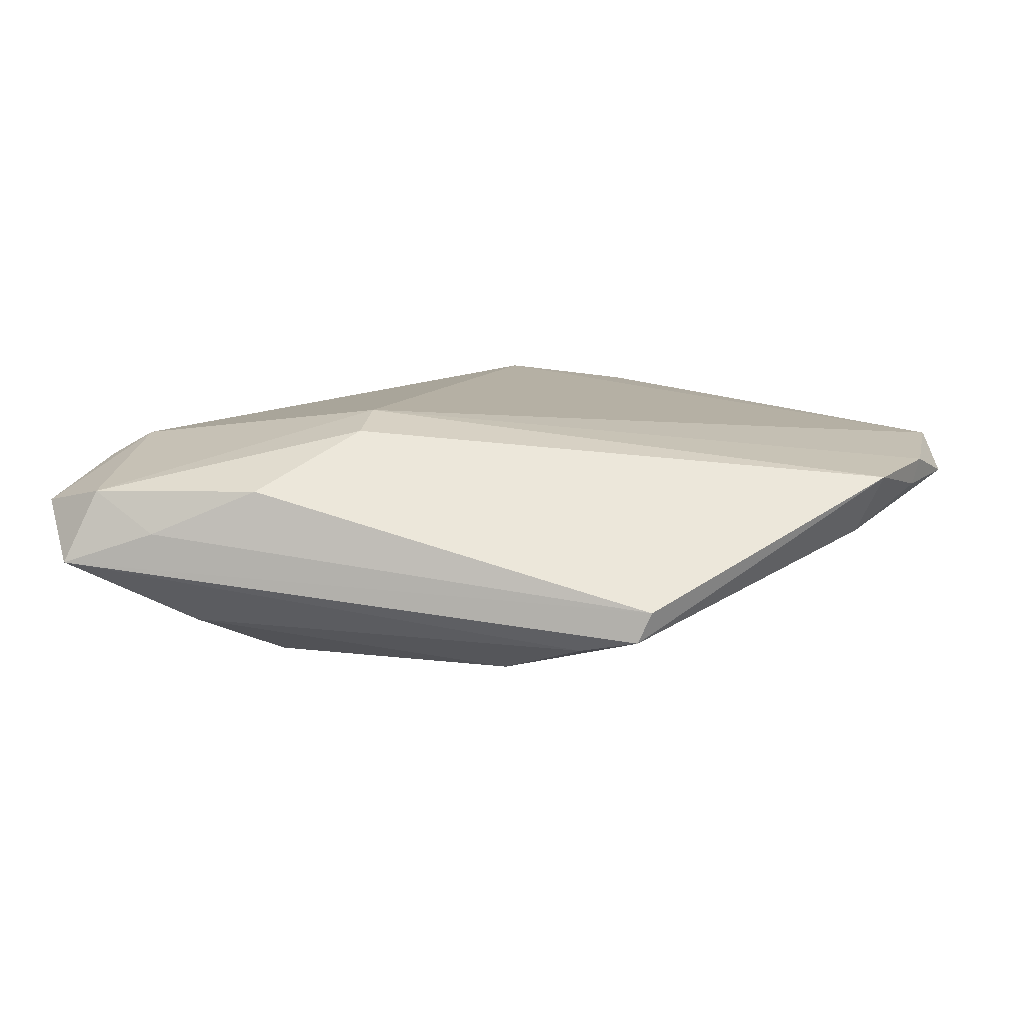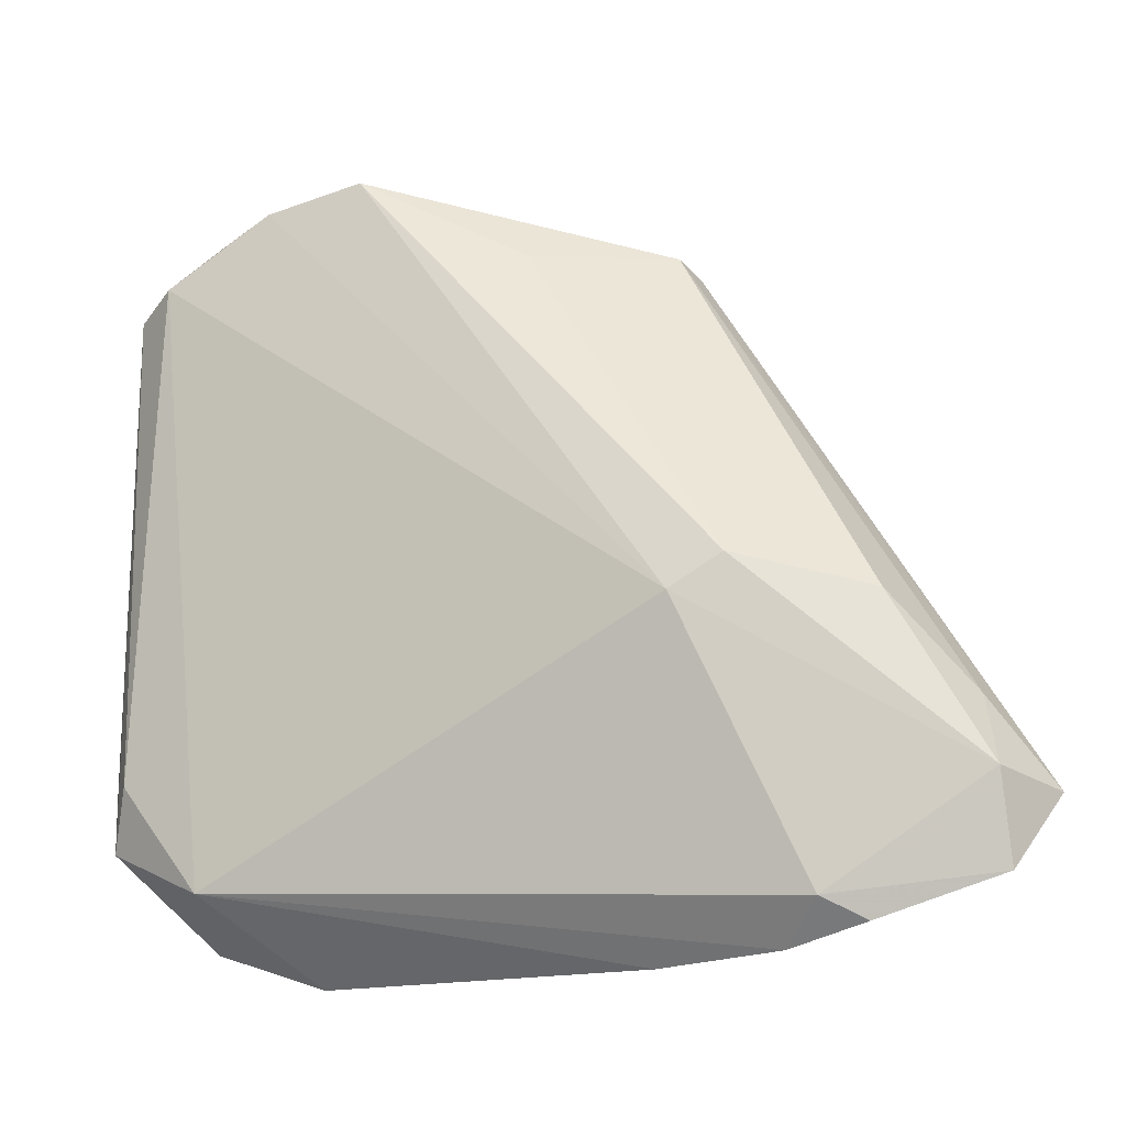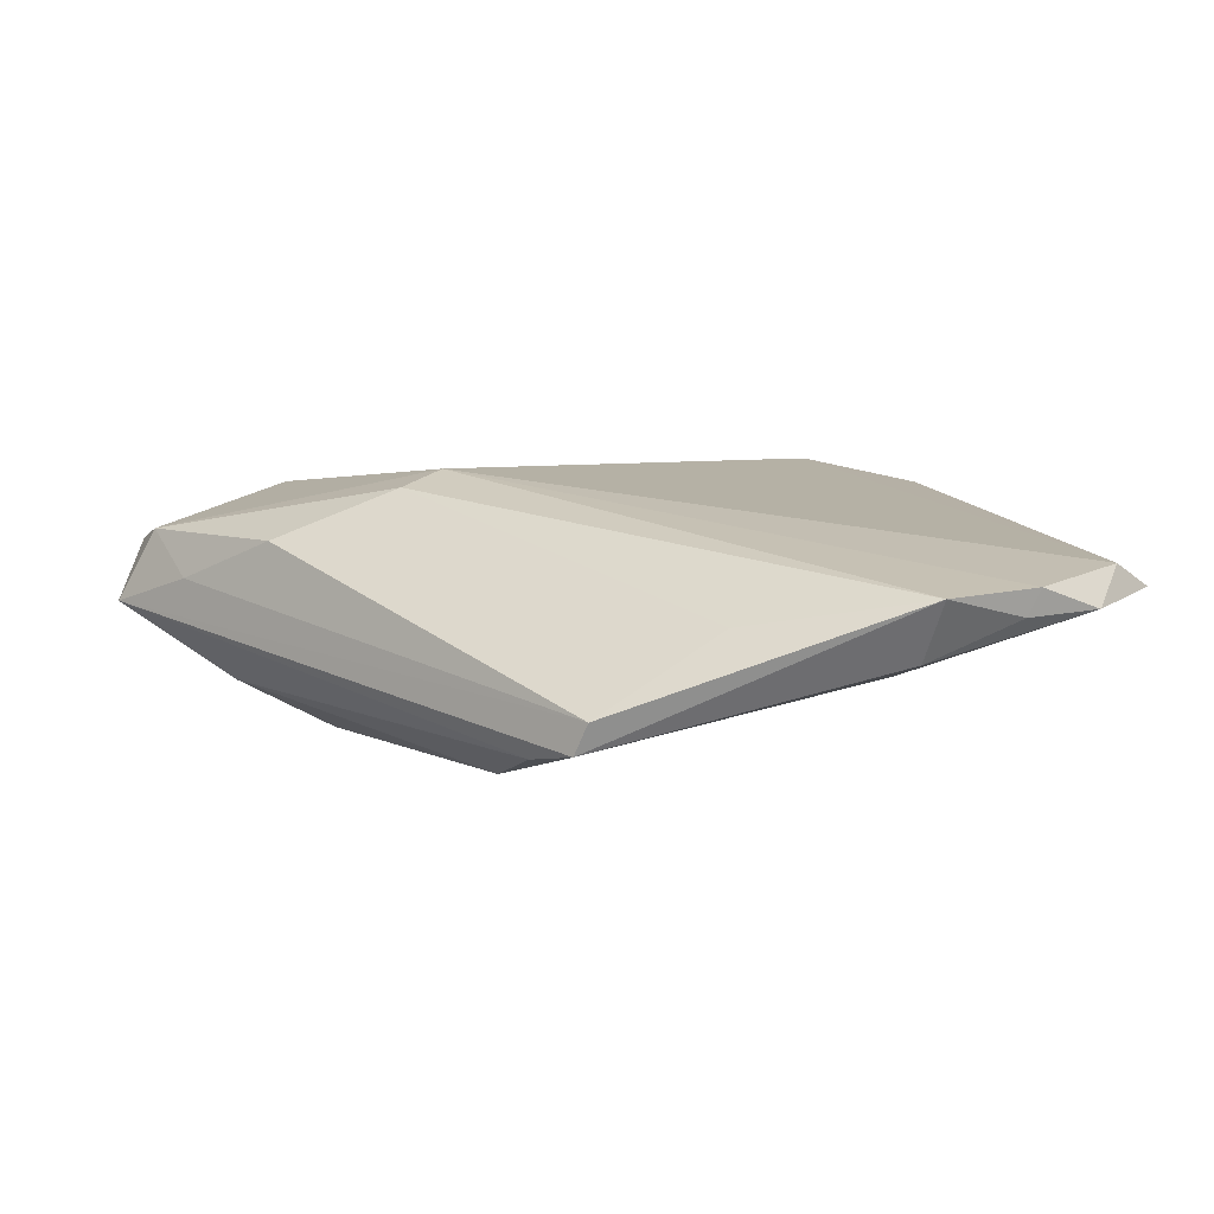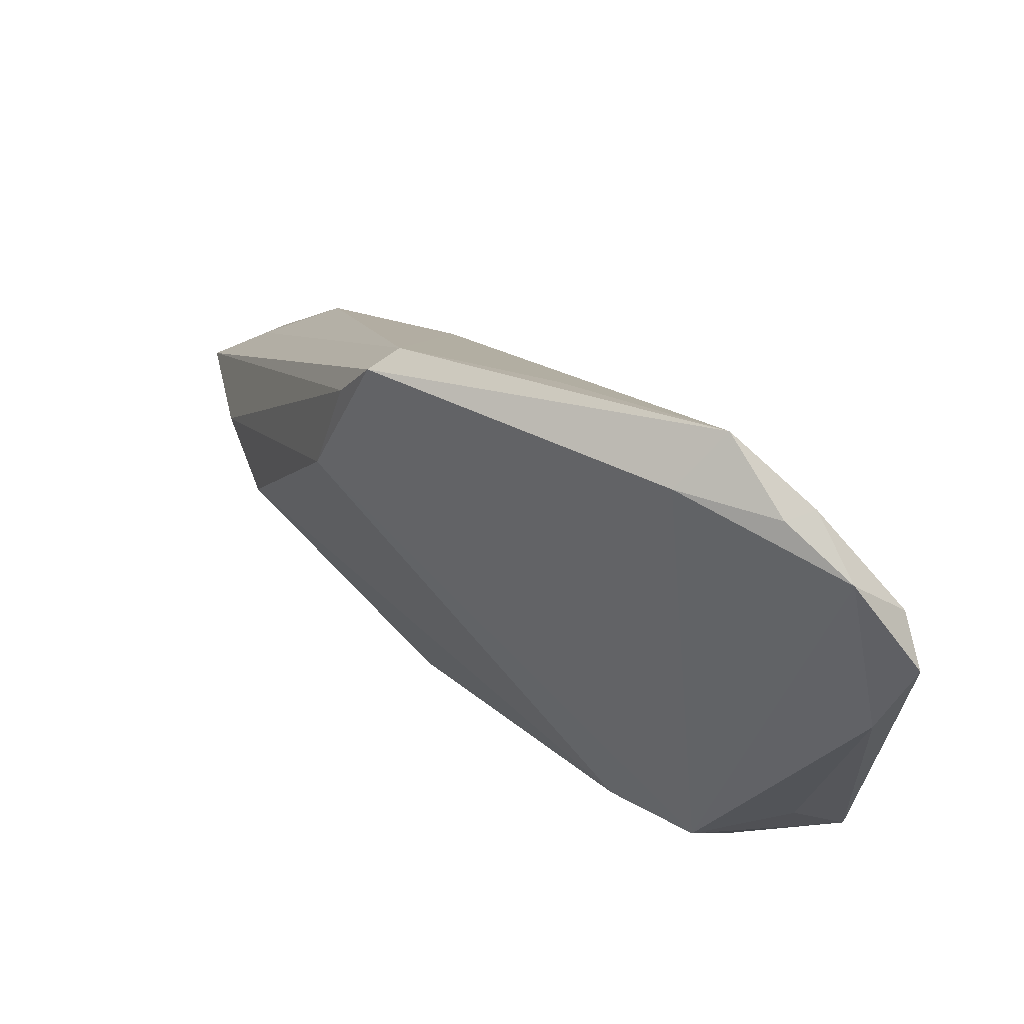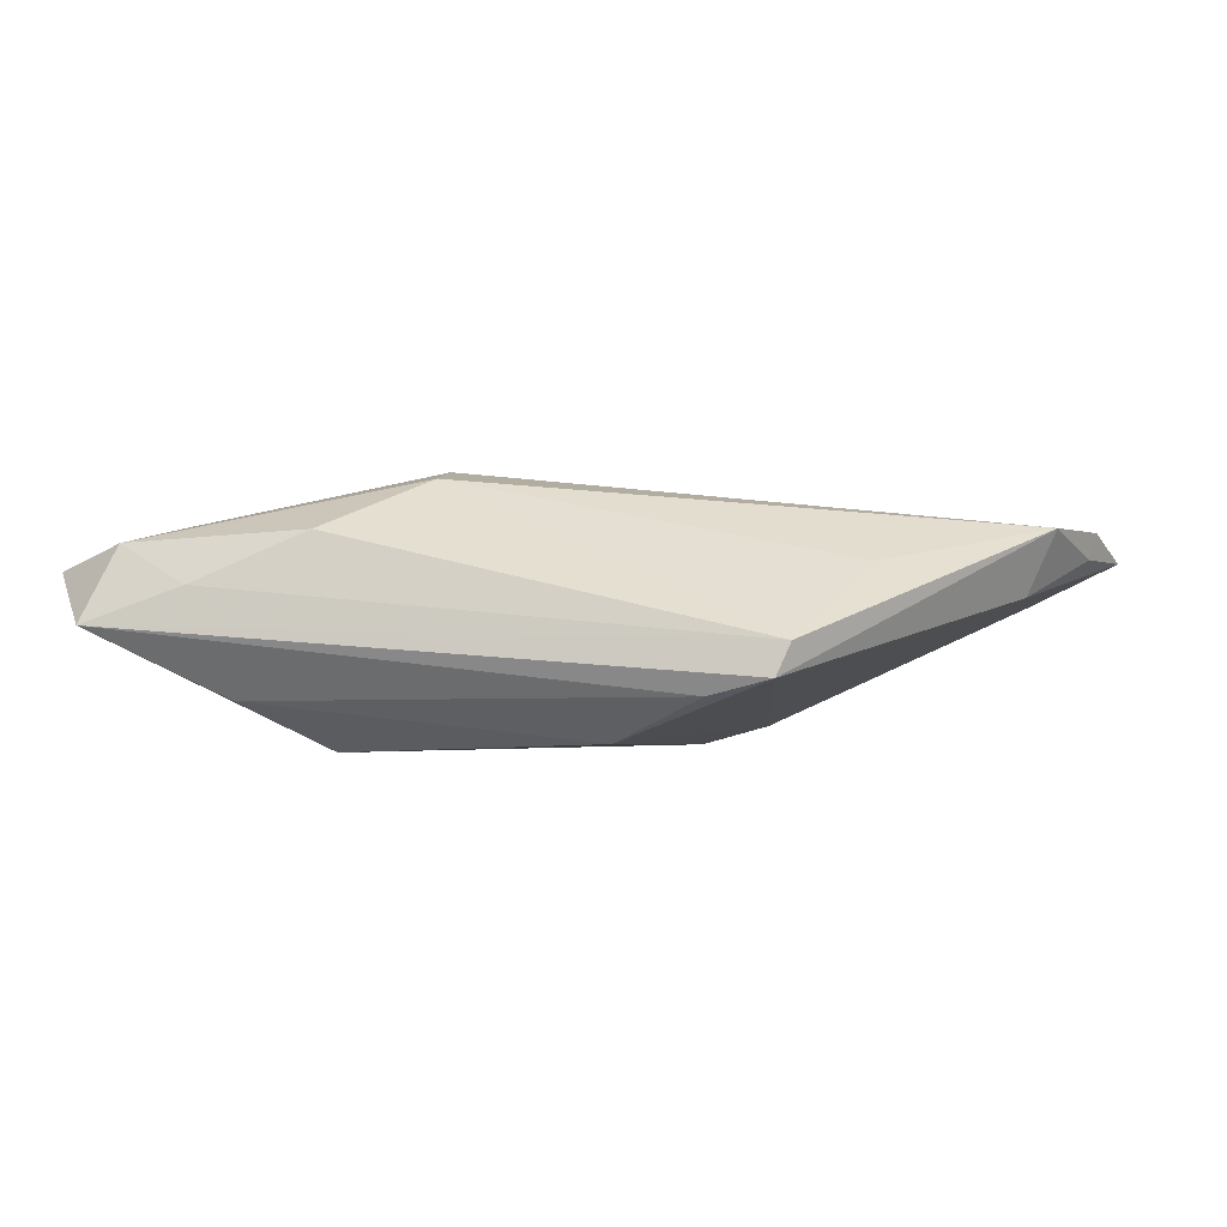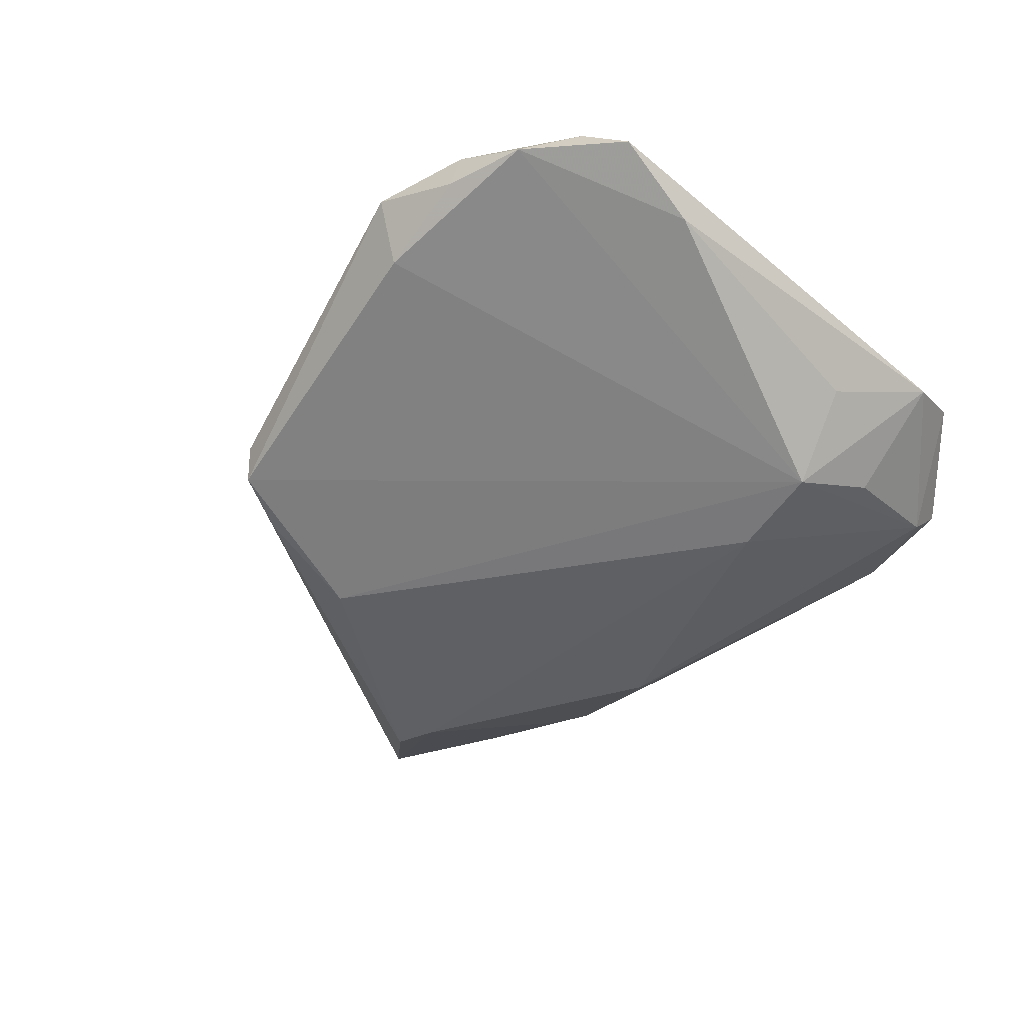
<metadata>
{"format":"obj","ext":"obj","renderer":"f3d","projection":"perspective","resolution":1024,"background":"white","views":[{"elev":14.8,"azim":133.7,"up":"+Z"},{"elev":-16.9,"azim":21.1,"up":"+Y"},{"elev":12.1,"azim":163.2,"up":"+Z"},{"elev":70.0,"azim":-138.1,"up":"+Y"},{"elev":-1.9,"azim":132.1,"up":"+Z"},{"elev":-40.7,"azim":-136.1,"up":"+Z"}]}
</metadata>
<code>
v -0.01599 -0.03726 -0.001389
v 0.03492 -0.007351 -0.01585
v 0.02884 -0.03468 -0.00203
v -0.04321 -0.00205 -0.003823
v 0.04304 -0.002404 0.008025
v -0.04582 0.03994 0.005769
v 0.03118 -0.03816 0.005382
v -0.0358 0.04815 0.005574
v 0.0538 -0.02132 0.0068
v 0.03581 -0.03358 0.009814
v -0.03518 -0.03067 -0.004063
v 0.05836 -0.02273 -0.002127
v 0.04591 -0.01153 -0.01023
v 0.01681 -0.03912 0.003525
v 0.04473 -0.03119 -0.0003133
v -0.04527 0.02954 0.001043
v 0.02215 0.03422 -0.009701
v 0.008181 -0.03215 -0.005219
v 0.04042 -0.03599 0.007184
v -0.03764 -0.01466 -0.00858
v 0.0225 -0.002553 0.01542
v 0.002854 0.04166 0.004651
v 0.02827 0.001278 0.01409
v -0.04777 -0.016 0.002769
v -0.01543 0.04865 0.001064
v 0.05157 -0.01294 0.002132
v -0.04608 -0.02363 0.005446
v 0.02237 0.02175 -0.0147
v -0.04068 0.04231 0.009072
v 0.05409 -0.03136 0.003962
v -0.02218 -0.03912 0.0001945
v 0.005839 -0.01986 -0.01585
v -0.03308 -0.02948 0.01037
v -0.0264 0.04996 0.005593
v -0.03555 -0.0346 -0.0003771
v 0.01806 0.04228 -0.004008
v 0.02772 -0.02576 -0.008375
v -0.02492 -0.005492 -0.01585
v -0.01637 0.0521 0.008603
v 0.01933 0.04113 -0.007844
v -0.02801 0.04999 0.00872
v -0.04351 -0.01671 0.008656
v -0.03564 -0.003347 -0.01362
f 33 10 21
f 12 26 9
f 9 26 5
f 21 10 9
f 25 39 40
f 40 43 25
f 40 39 36
f 5 26 36
f 12 40 36
f 36 26 12
f 23 39 21
f 21 9 23
f 23 9 5
f 5 36 23
f 12 2 13
f 38 32 11
f 11 43 38
f 38 2 32
f 37 3 32
f 37 2 12
f 32 2 37
f 12 9 30
f 30 9 10
f 32 3 18
f 11 27 24
f 24 4 43
f 24 27 6
f 39 25 34
f 8 25 43
f 8 34 25
f 6 27 42
f 42 27 33
f 29 33 21
f 29 8 6
f 29 42 33
f 6 42 29
f 22 36 39
f 39 23 22
f 22 23 36
f 2 38 28
f 28 13 2
f 28 43 40
f 28 38 43
f 12 30 15
f 15 30 3
f 15 37 12
f 3 37 15
f 31 14 33
f 11 32 31
f 3 14 31
f 3 30 7
f 7 14 3
f 10 33 7
f 33 14 7
f 20 43 11
f 11 24 20
f 20 24 43
f 6 8 16
f 16 8 43
f 43 4 16
f 16 24 6
f 4 24 16
f 8 29 41
f 39 34 41
f 34 8 41
f 21 39 41
f 41 29 21
f 17 28 40
f 13 28 17
f 17 40 12
f 12 13 17
f 35 27 11
f 11 31 35
f 33 27 35
f 35 31 33
f 32 18 1
f 1 31 32
f 1 18 3
f 3 31 1
f 19 7 30
f 19 30 10
f 10 7 19

</code>
